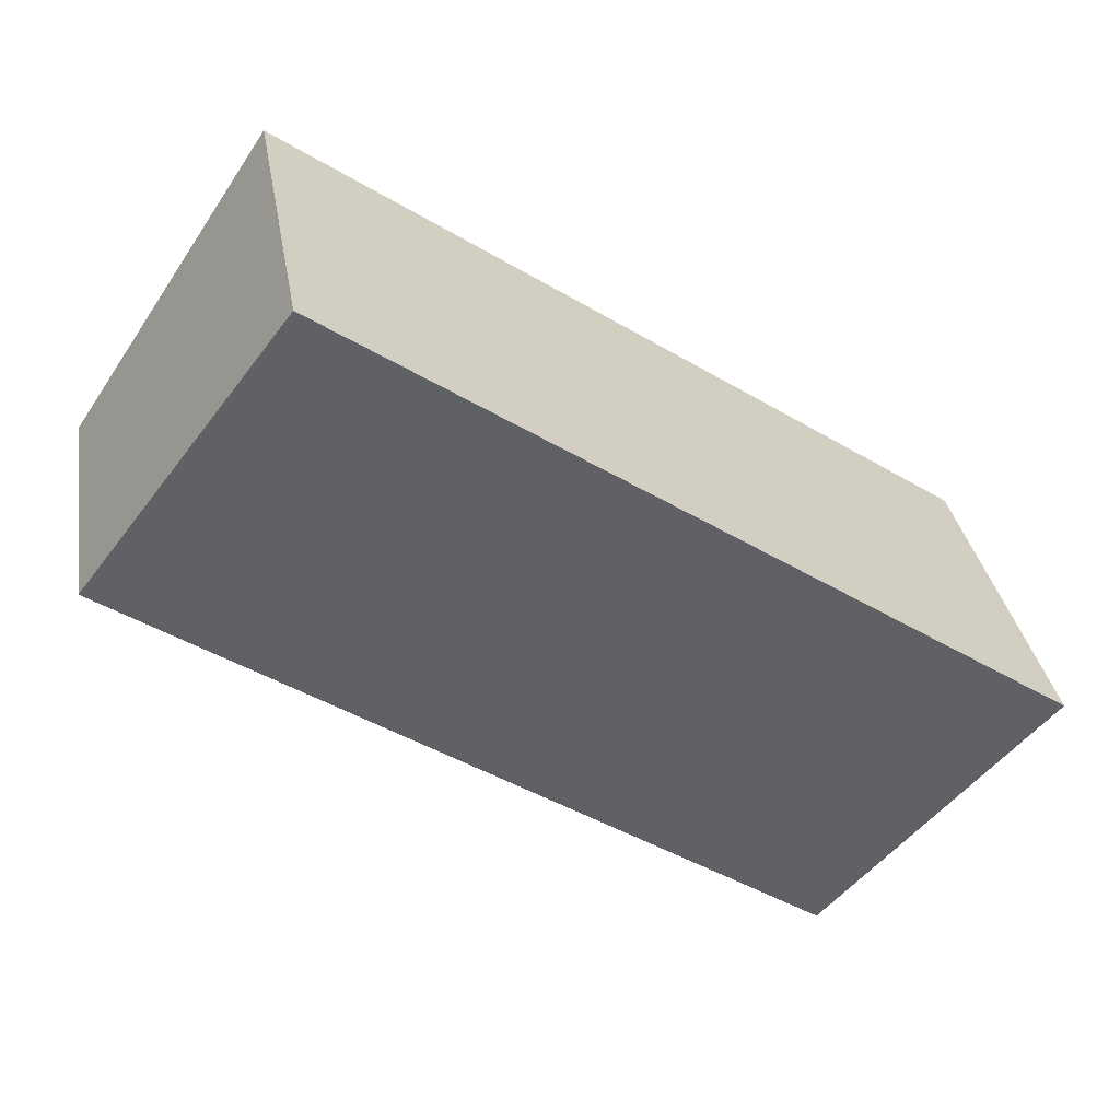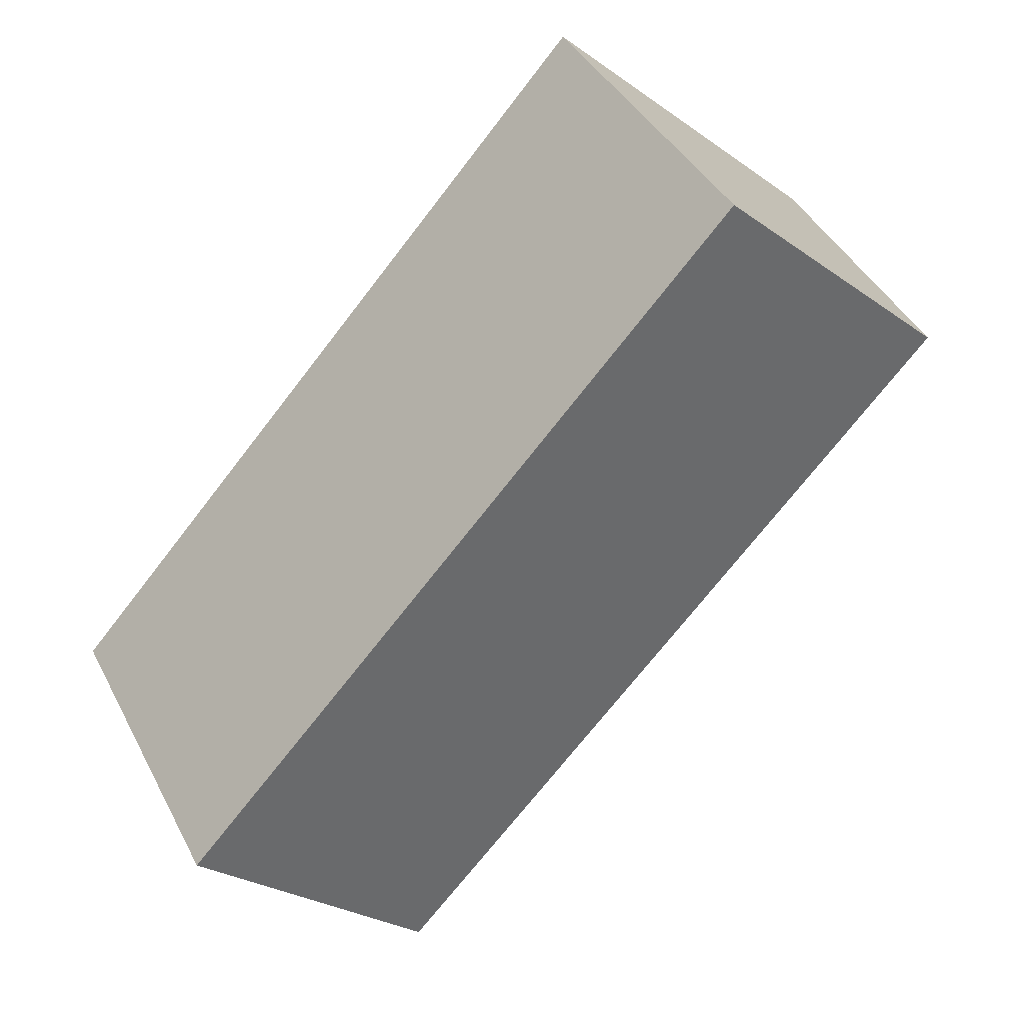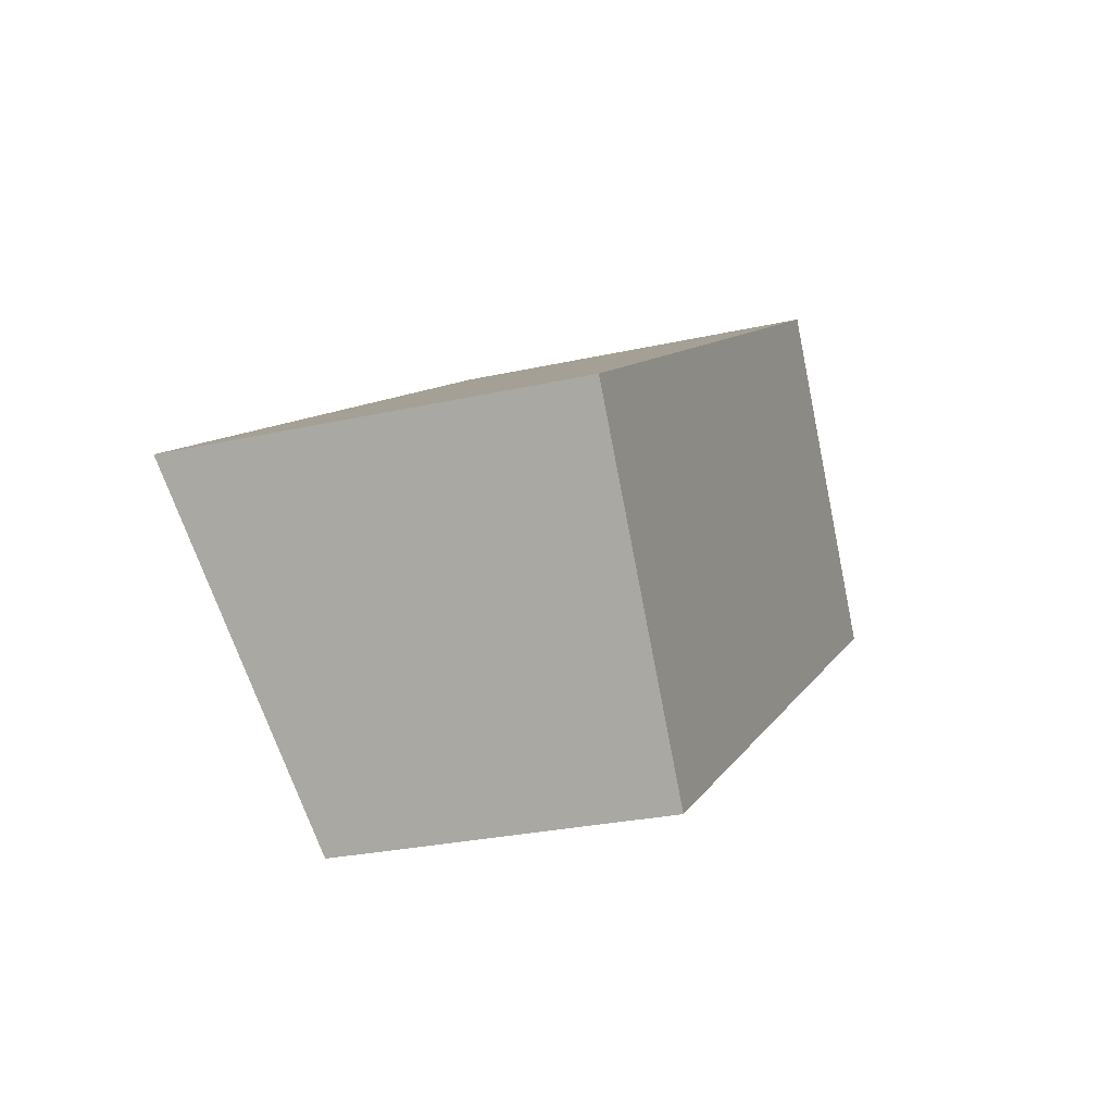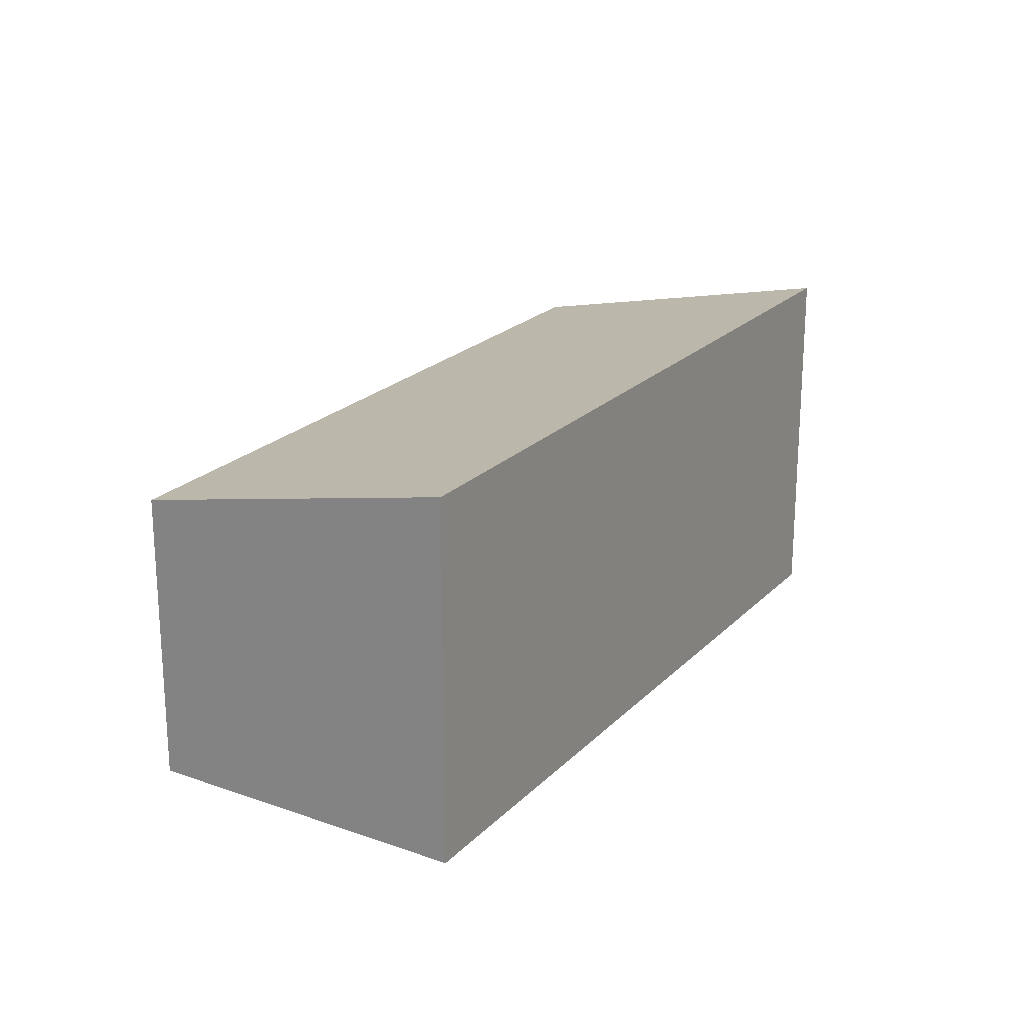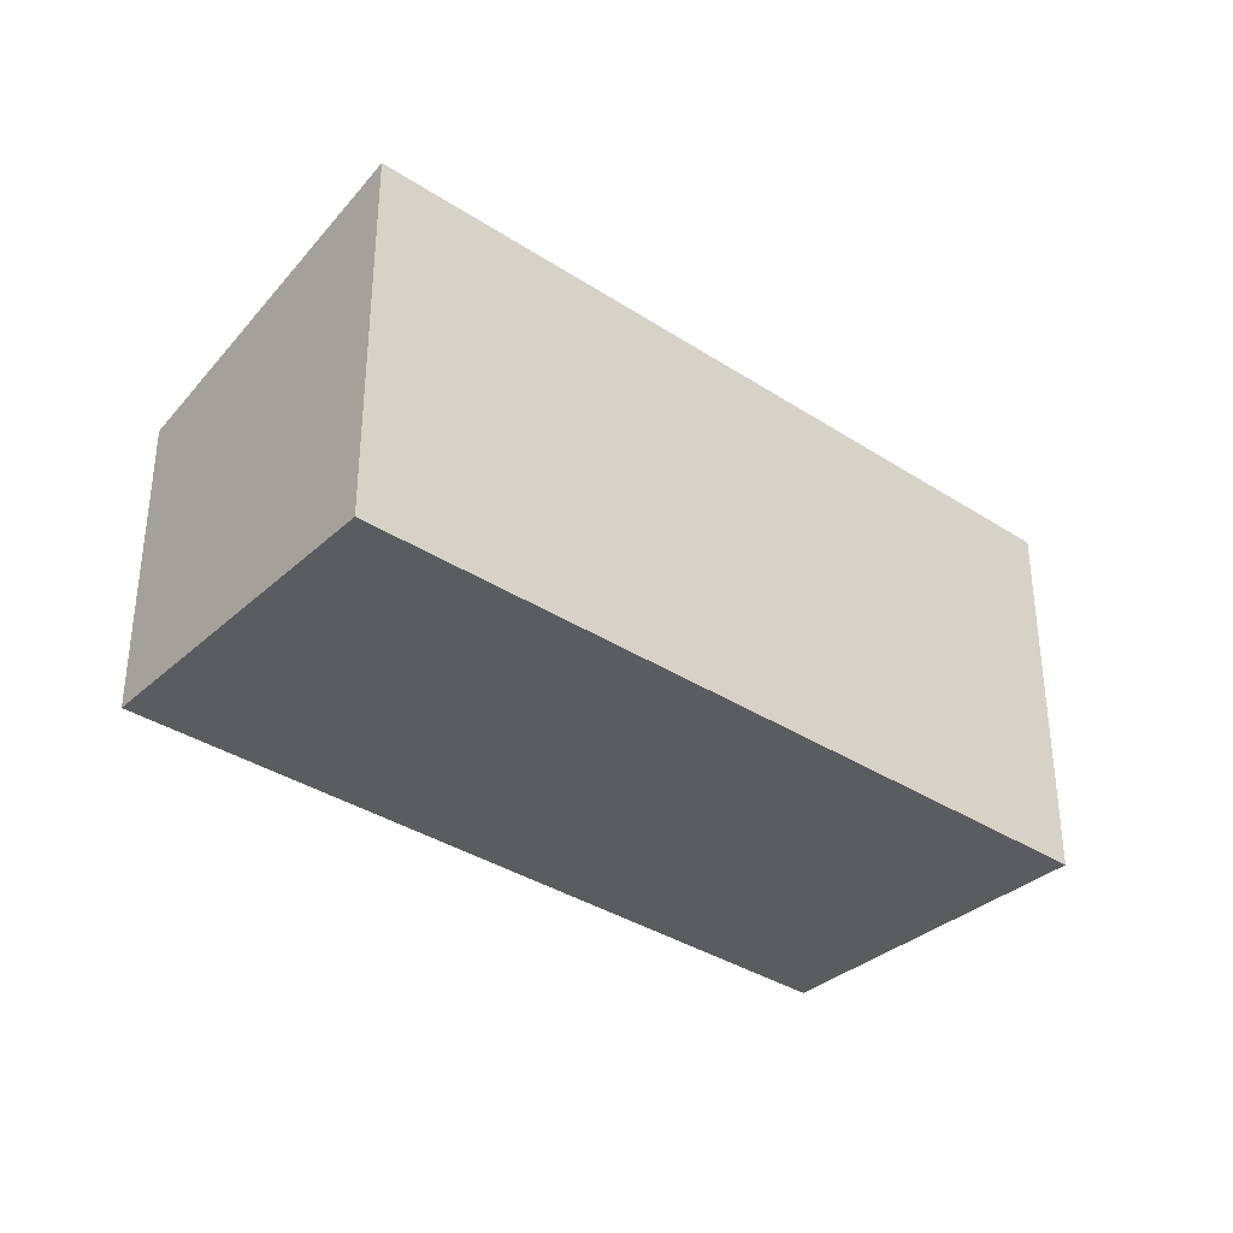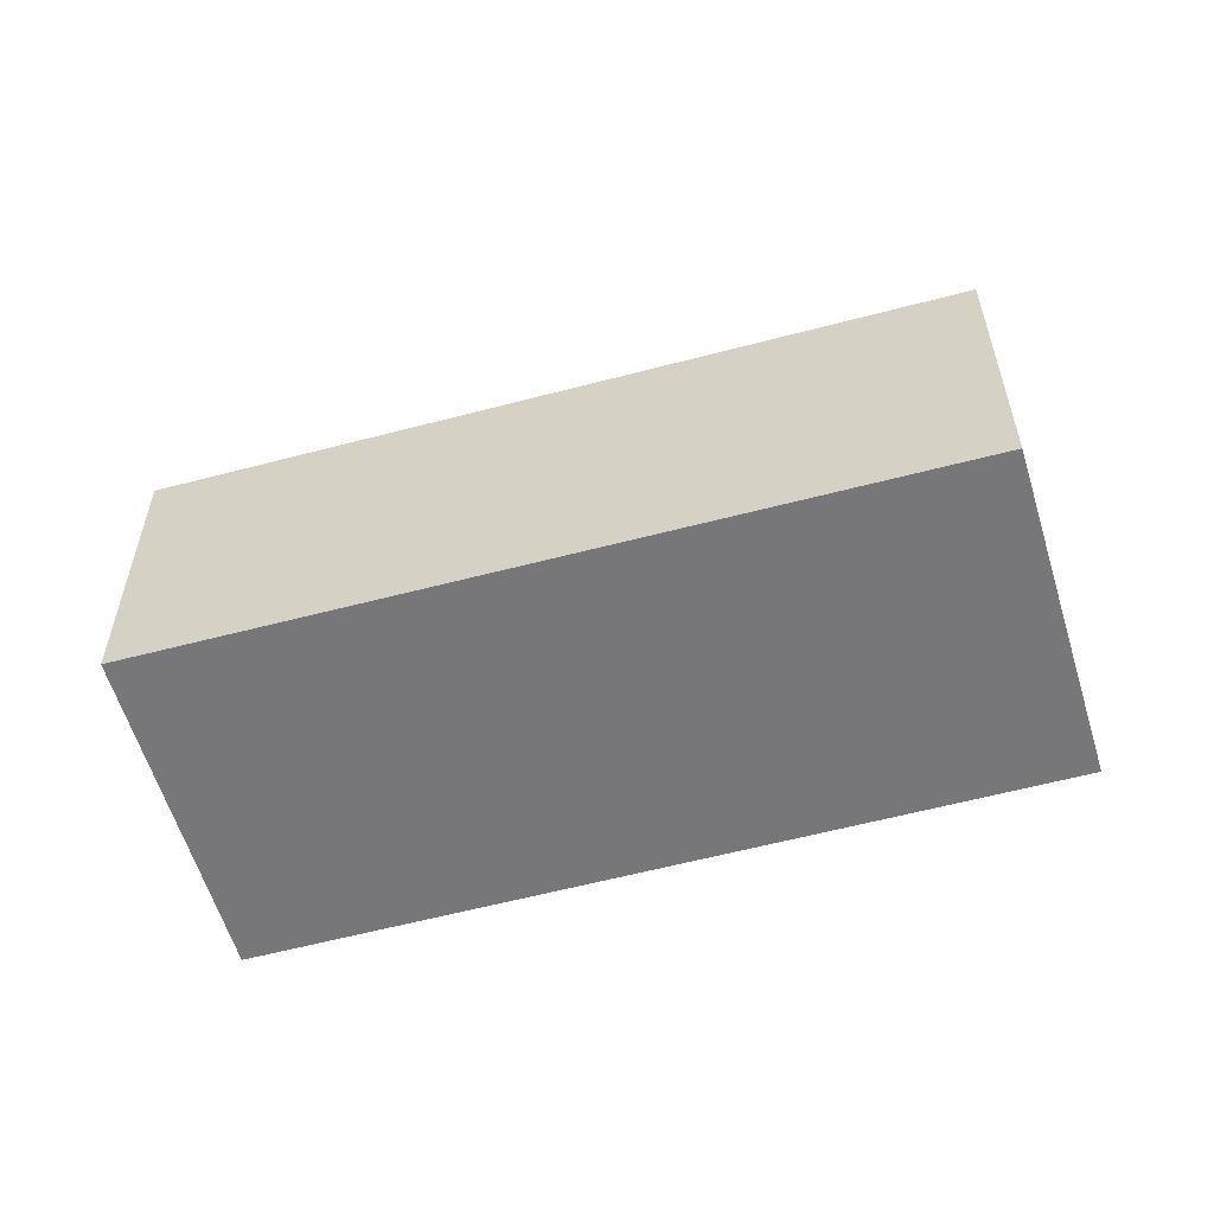
<metadata>
{"format":"obj","ext":"obj","renderer":"f3d","projection":"perspective","resolution":1024,"background":"white","views":[{"elev":31.8,"azim":170.7,"up":"+Z"},{"elev":-27.0,"azim":42.8,"up":"+Z"},{"elev":-26.9,"azim":-70.6,"up":"+Z"},{"elev":21.5,"azim":-92.9,"up":"+Y"},{"elev":-35.1,"azim":-74.7,"up":"+Y"},{"elev":-57.2,"azim":161.9,"up":"+Y"}]}
</metadata>
<code>
v  1.791 2.722 -2.549
v  6.126 3.389 4.1
v  7.887 2.713 1.479
v  0 3.389 2.075e-16
v  1.791 1.561e-16 -2.549
v  7.887 -9.056e-17 1.479
v  0 0 0
v  6.126 -2.511e-16 4.1
g defaultobject
f 1 2 3
f 2 1 4
f 3 5 1
f 5 3 6
f 1 7 4
f 7 1 5
f 7 2 4
f 2 7 8
f 8 3 2
f 3 8 6
f 8 5 6
f 5 8 7

</code>
